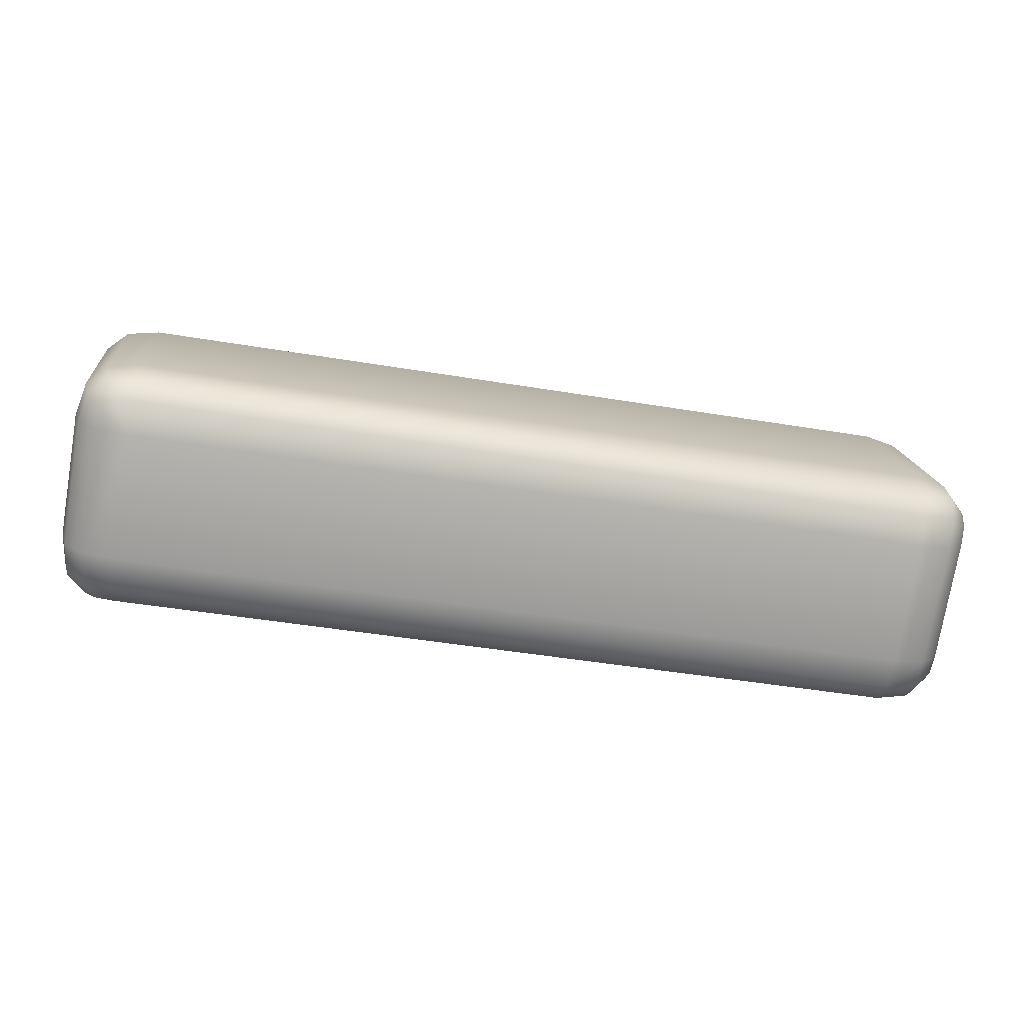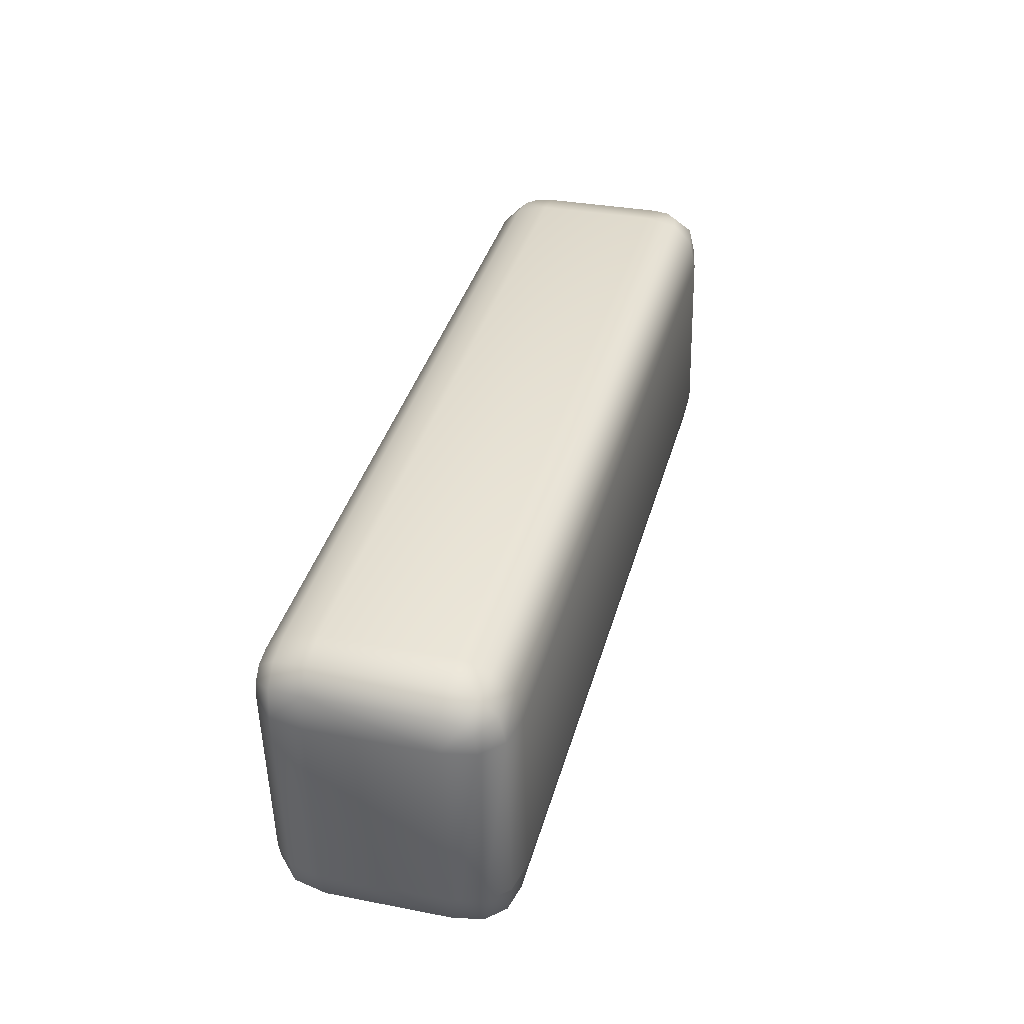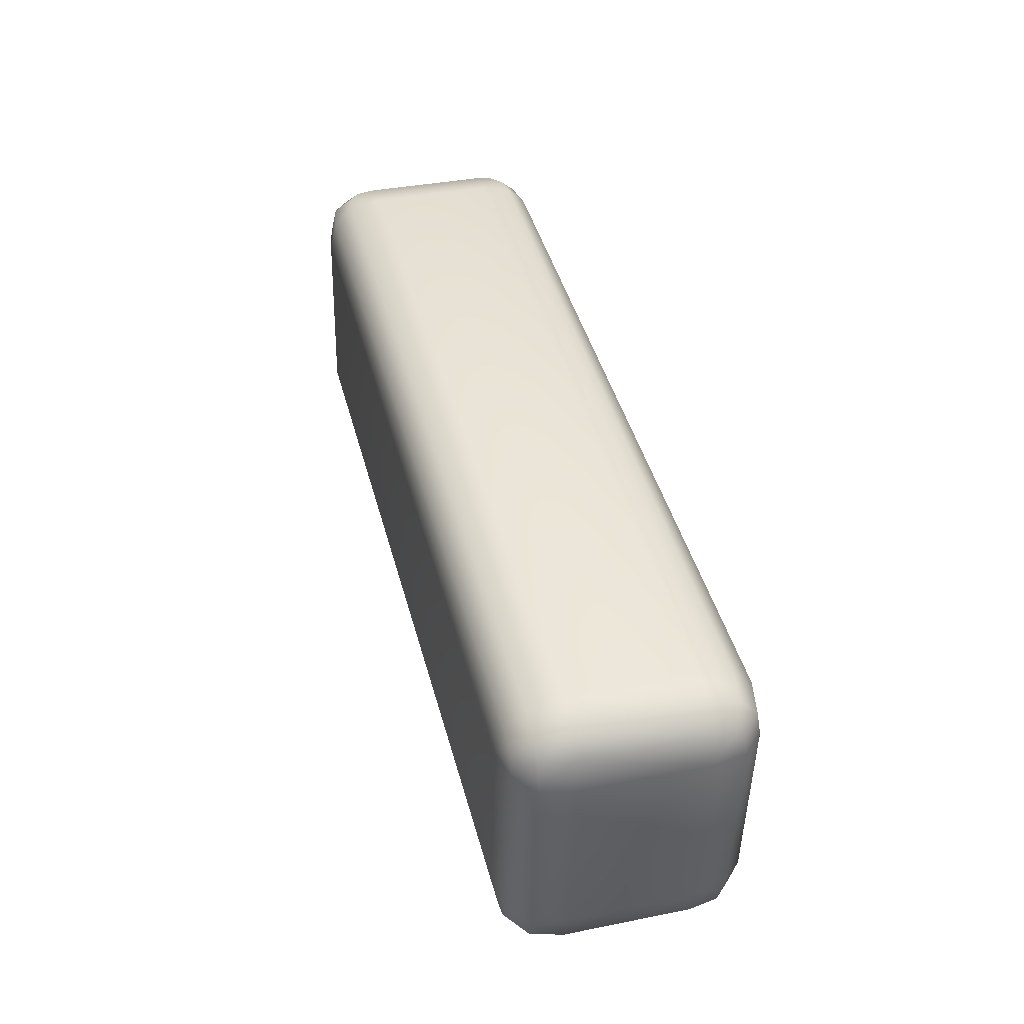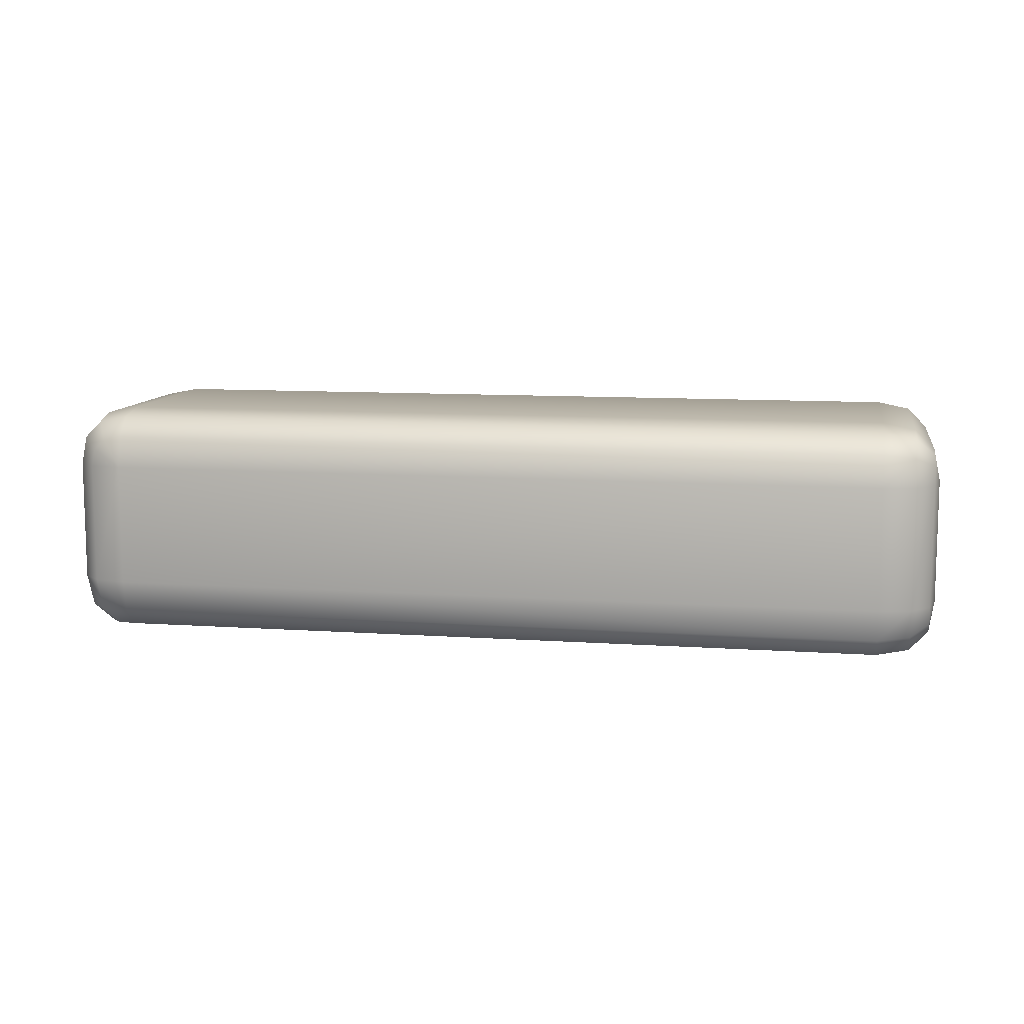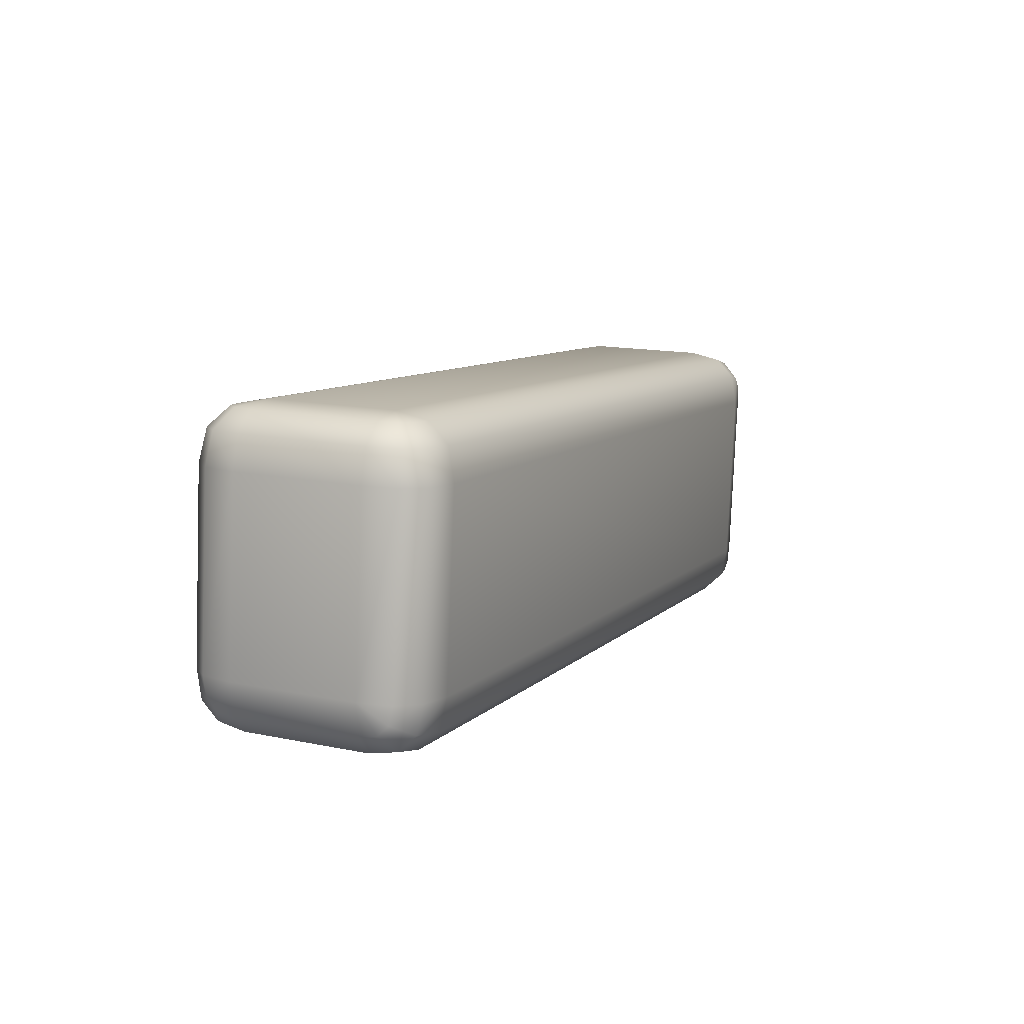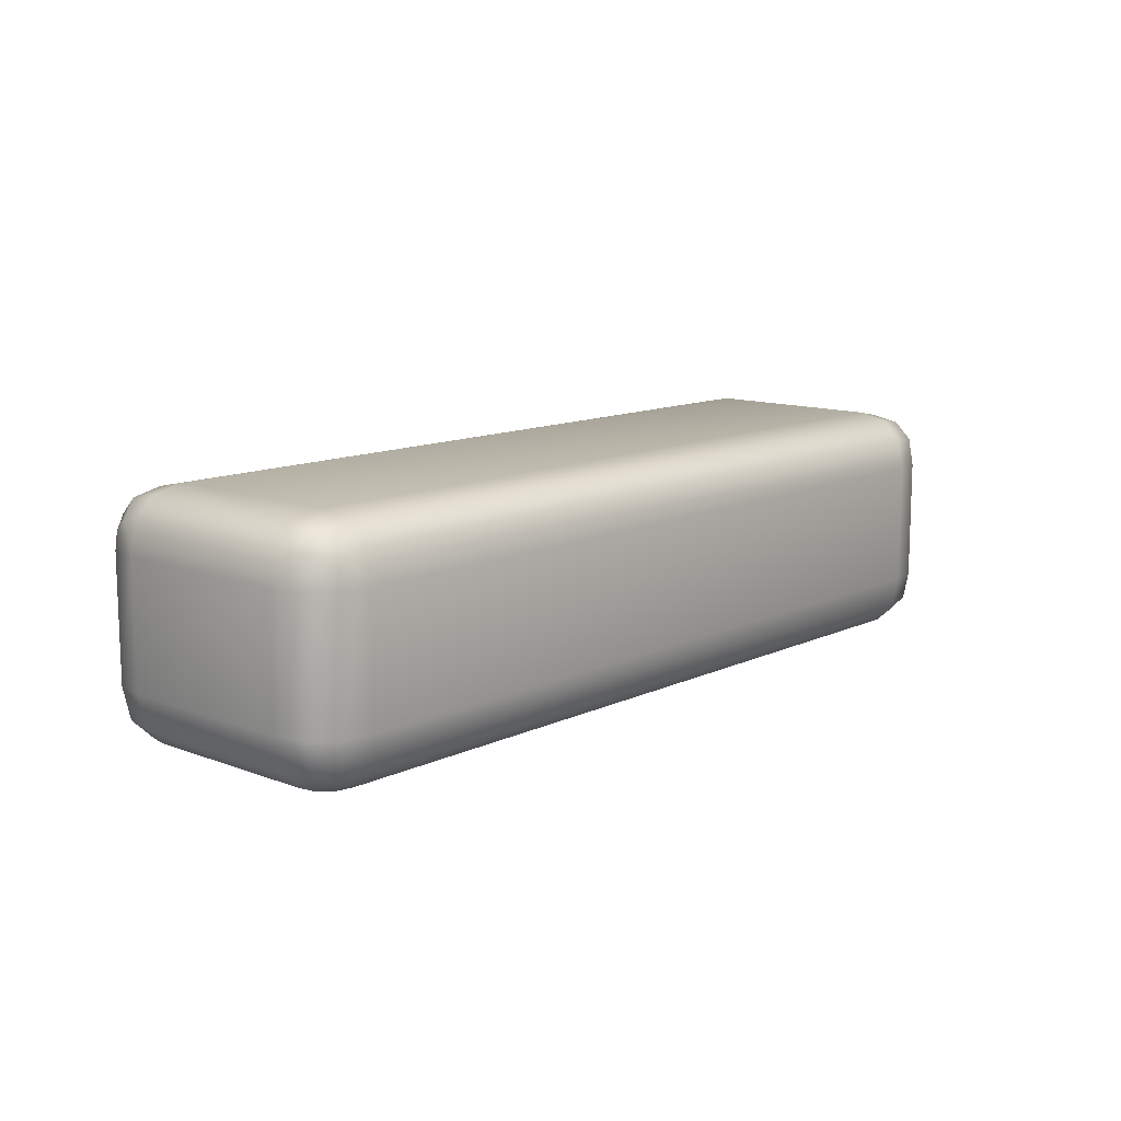
<metadata>
{"format":"obj","ext":"obj","renderer":"f3d","projection":"perspective","resolution":1024,"background":"white","views":[{"elev":-75.4,"azim":170.5,"up":"+Z"},{"elev":32.1,"azim":105.2,"up":"+Z"},{"elev":36.9,"azim":75.5,"up":"+Z"},{"elev":10.1,"azim":-164.6,"up":"+Y"},{"elev":14.7,"azim":-65.9,"up":"+Z"},{"elev":12.0,"azim":137.4,"up":"+Y"}]}
</metadata>
<code>
o mesh10/mesh10-geometry#mesh10-geometry
v 0.335 0.1371 0.2548
v 0.2612 0.1371 0.2796
v 0.2596 0.1371 0.262
v 0.3366 0.1371 0.2724
v 0.2565 0.1378 0.2623
v 0.3347 0.1378 0.2518
v 0.2615 0.1378 0.2826
v 0.3397 0.1378 0.2721
v 0.2582 0.1378 0.2799
v 0.2563 0.1383 0.2596
v 0.2593 0.1378 0.259
v 0.3364 0.1378 0.252
v 0.3369 0.1378 0.2754
v 0.2588 0.1383 0.2829
v 0.3395 0.1378 0.2738
v 0.338 0.1378 0.2545
v 0.2547 0.1396 0.2625
v 0.2545 0.1399 0.2608
v 0.3345 0.1396 0.25
v 0.3375 0.1378 0.2529
v 0.3373 0.1396 0.2502
v 0.2617 0.1396 0.2845
v 0.3386 0.1378 0.2749
v 0.26 0.1399 0.2846
v 0.3412 0.1396 0.2747
v 0.3415 0.1396 0.2719
v 0.2572 0.1399 0.283
v 0.2564 0.1396 0.28
v 0.2544 0.141 0.2598
v 0.2561 0.1399 0.258
v 0.2591 0.1396 0.2571
v 0.339 0.1396 0.2517
v 0.3371 0.1396 0.2773
v 0.259 0.141 0.2847
v 0.3398 0.1396 0.2765
v 0.3398 0.1396 0.2544
v 0.2541 0.1427 0.2625
v 0.3344 0.1427 0.2493
v 0.3375 0.1427 0.2497
v 0.3395 0.1427 0.2513
v 0.2618 0.1427 0.2851
v 0.3418 0.1427 0.275
v 0.3401 0.1427 0.277
v 0.3421 0.1427 0.2719
v 0.2587 0.1427 0.2847
v 0.2567 0.1427 0.2831
v 0.2558 0.1427 0.2801
v 0.2544 0.1427 0.2594
v 0.2561 0.1427 0.2574
v 0.259 0.1427 0.2565
v 0.3404 0.1427 0.2543
v 0.3372 0.1427 0.2779
v 0.2558 0.1545 0.2801
v 0.2541 0.1545 0.2625
v 0.3344 0.1545 0.2493
v 0.259 0.1545 0.2565
v 0.3375 0.1545 0.2497
v 0.3395 0.1545 0.2513
v 0.3372 0.1545 0.2779
v 0.2618 0.1545 0.2851
v 0.3421 0.1545 0.2719
v 0.3418 0.1545 0.275
v 0.3401 0.1545 0.277
v 0.3404 0.1545 0.2543
v 0.2587 0.1545 0.2847
v 0.2567 0.1545 0.2831
v 0.2544 0.1545 0.2594
v 0.2561 0.1545 0.2574
v 0.2572 0.1572 0.283
v 0.2547 0.1576 0.2625
v 0.2544 0.1562 0.2598
v 0.3372 0.1562 0.2497
v 0.3345 0.1576 0.25
v 0.2561 0.1572 0.258
v 0.339 0.1572 0.2514
v 0.2617 0.1576 0.2845
v 0.3401 0.1572 0.2764
v 0.259 0.1562 0.2847
v 0.3418 0.1562 0.2746
v 0.3415 0.1576 0.2719
v 0.2564 0.1576 0.28
v 0.2545 0.1572 0.2608
v 0.3362 0.1572 0.2498
v 0.2591 0.1576 0.2571
v 0.3398 0.1576 0.2544
v 0.26 0.1572 0.2846
v 0.3371 0.1576 0.2773
v 0.3417 0.1572 0.2736
v 0.2588 0.1588 0.2829
v 0.2563 0.1588 0.2596
v 0.2565 0.1594 0.2623
v 0.3374 0.1588 0.2515
v 0.3347 0.1594 0.2518
v 0.2615 0.1594 0.2826
v 0.3399 0.1588 0.2748
v 0.3397 0.1594 0.2721
v 0.2582 0.1594 0.2799
v 0.2593 0.1594 0.259
v 0.338 0.1594 0.2545
v 0.3369 0.1594 0.2754
v 0.2596 0.16 0.262
v 0.335 0.16 0.2548
v 0.2612 0.16 0.2796
v 0.3366 0.16 0.2724
f 1 2 3
f 3 2 1
f 4 2 1
f 1 2 4
f 2 5 3
f 3 5 2
f 1 3 6
f 6 3 1
f 4 7 2
f 2 7 4
f 8 4 1
f 1 4 8
f 2 9 5
f 5 9 2
f 3 5 10
f 10 5 3
f 6 3 11
f 11 3 6
f 12 1 6
f 6 1 12
f 13 7 4
f 4 7 13
f 7 14 2
f 2 14 7
f 8 15 4
f 4 15 8
f 8 1 16
f 16 1 8
f 2 14 9
f 9 14 2
f 9 17 5
f 5 17 9
f 10 5 18
f 18 5 10
f 3 10 11
f 11 10 3
f 6 11 19
f 19 11 6
f 20 1 12
f 12 1 20
f 21 12 6
f 6 12 21
f 13 22 7
f 7 22 13
f 23 13 4
f 4 13 23
f 24 14 7
f 7 14 24
f 8 25 15
f 15 25 8
f 15 23 4
f 4 23 15
f 16 1 20
f 20 1 16
f 26 8 16
f 16 8 26
f 14 27 9
f 9 27 14
f 9 28 17
f 17 28 9
f 18 5 17
f 17 5 18
f 10 18 29
f 29 18 10
f 11 10 30
f 30 10 11
f 19 11 31
f 31 11 19
f 21 6 19
f 19 6 21
f 32 20 12
f 12 20 32
f 32 12 21
f 21 12 32
f 33 22 13
f 13 22 33
f 24 7 22
f 22 7 24
f 23 33 13
f 13 33 23
f 34 14 24
f 24 14 34
f 26 25 8
f 8 25 26
f 25 35 15
f 15 35 25
f 35 23 15
f 15 23 35
f 36 16 20
f 20 16 36
f 26 16 36
f 36 16 26
f 34 27 14
f 14 27 34
f 9 27 28
f 28 27 9
f 17 28 37
f 37 28 17
f 18 17 37
f 37 17 18
f 29 18 37
f 37 18 29
f 30 10 29
f 29 10 30
f 11 30 31
f 31 30 11
f 38 19 31
f 31 19 38
f 39 21 19
f 19 21 39
f 36 20 32
f 32 20 36
f 40 32 21
f 21 32 40
f 41 22 33
f 33 22 41
f 41 24 22
f 22 24 41
f 35 33 23
f 23 33 35
f 41 34 24
f 24 34 41
f 26 42 25
f 25 42 26
f 25 43 35
f 35 43 25
f 36 44 26
f 26 44 36
f 45 27 34
f 34 27 45
f 28 27 46
f 46 27 28
f 37 28 47
f 47 28 37
f 48 29 37
f 37 29 48
f 30 29 48
f 48 29 30
f 49 31 30
f 30 31 49
f 39 19 38
f 38 19 39
f 38 31 50
f 50 31 38
f 40 21 39
f 39 21 40
f 32 51 36
f 36 51 32
f 40 51 32
f 32 51 40
f 41 33 52
f 52 33 41
f 52 33 35
f 35 33 52
f 45 34 41
f 41 34 45
f 44 42 26
f 26 42 44
f 25 42 43
f 43 42 25
f 52 35 43
f 43 35 52
f 51 44 36
f 36 44 51
f 46 27 45
f 45 27 46
f 28 46 47
f 47 46 28
f 37 47 53
f 53 47 37
f 48 37 54
f 54 37 48
f 49 30 48
f 48 30 49
f 50 31 49
f 49 31 50
f 55 39 38
f 38 39 55
f 56 38 50
f 50 38 56
f 57 40 39
f 39 40 57
f 40 58 51
f 51 58 40
f 59 41 52
f 52 41 59
f 60 45 41
f 41 45 60
f 61 42 44
f 44 42 61
f 62 43 42
f 42 43 62
f 63 52 43
f 43 52 63
f 64 44 51
f 51 44 64
f 65 46 45
f 45 46 65
f 47 46 66
f 66 46 47
f 47 66 53
f 53 66 47
f 37 53 54
f 54 53 37
f 48 54 67
f 67 54 48
f 49 48 67
f 67 48 49
f 68 50 49
f 49 50 68
f 57 39 55
f 55 39 57
f 55 38 56
f 56 38 55
f 56 50 68
f 68 50 56
f 58 40 57
f 57 40 58
f 58 64 51
f 51 64 58
f 60 41 59
f 59 41 60
f 59 52 63
f 63 52 59
f 65 45 60
f 60 45 65
f 61 62 42
f 42 62 61
f 64 61 44
f 44 61 64
f 62 63 43
f 43 63 62
f 66 46 65
f 65 46 66
f 53 66 69
f 69 66 53
f 70 54 53
f 53 54 70
f 67 54 71
f 71 54 67
f 49 67 68
f 68 67 49
f 72 57 55
f 55 57 72
f 73 55 56
f 56 55 73
f 74 56 68
f 68 56 74
f 72 58 57
f 57 58 72
f 58 75 64
f 64 75 58
f 76 60 59
f 59 60 76
f 77 59 63
f 63 59 77
f 78 65 60
f 60 65 78
f 61 79 62
f 62 79 61
f 64 80 61
f 61 80 64
f 79 63 62
f 62 63 79
f 78 66 65
f 65 66 78
f 69 66 78
f 78 66 69
f 81 53 69
f 69 53 81
f 82 54 70
f 70 54 82
f 70 53 81
f 81 53 70
f 71 54 82
f 82 54 71
f 68 67 71
f 71 67 68
f 83 72 55
f 55 72 83
f 73 83 55
f 55 83 73
f 73 56 84
f 84 56 73
f 84 56 74
f 74 56 84
f 68 71 74
f 74 71 68
f 75 58 72
f 72 58 75
f 75 85 64
f 64 85 75
f 76 86 60
f 60 86 76
f 76 59 87
f 87 59 76
f 87 59 77
f 77 59 87
f 79 77 63
f 63 77 79
f 86 78 60
f 60 78 86
f 61 88 79
f 79 88 61
f 64 85 80
f 80 85 64
f 61 80 88
f 88 80 61
f 69 78 86
f 86 78 69
f 89 81 69
f 69 81 89
f 90 82 70
f 70 82 90
f 91 70 81
f 81 70 91
f 74 71 82
f 82 71 74
f 75 72 83
f 83 72 75
f 92 83 73
f 73 83 92
f 93 73 84
f 84 73 93
f 84 74 90
f 90 74 84
f 85 75 92
f 92 75 85
f 89 86 76
f 76 86 89
f 87 94 76
f 76 94 87
f 77 95 87
f 87 95 77
f 88 77 79
f 79 77 88
f 80 85 96
f 96 85 80
f 80 95 88
f 88 95 80
f 89 69 86
f 86 69 89
f 89 97 81
f 81 97 89
f 74 82 90
f 90 82 74
f 90 70 91
f 91 70 90
f 97 91 81
f 81 91 97
f 92 75 83
f 83 75 92
f 93 92 73
f 73 92 93
f 93 84 98
f 98 84 93
f 98 84 90
f 90 84 98
f 85 92 99
f 99 92 85
f 94 89 76
f 76 89 94
f 87 100 94
f 94 100 87
f 88 95 77
f 77 95 88
f 95 100 87
f 87 100 95
f 85 99 96
f 96 99 85
f 80 96 95
f 95 96 80
f 94 97 89
f 89 97 94
f 98 90 91
f 91 90 98
f 101 91 97
f 97 91 101
f 99 92 93
f 93 92 99
f 102 93 98
f 98 93 102
f 100 103 94
f 94 103 100
f 95 96 100
f 100 96 95
f 96 99 104
f 104 99 96
f 94 103 97
f 97 103 94
f 101 98 91
f 91 98 101
f 103 101 97
f 97 101 103
f 99 93 102
f 102 93 99
f 102 98 101
f 101 98 102
f 100 104 103
f 103 104 100
f 96 104 100
f 100 104 96
f 99 102 104
f 104 102 99
f 102 101 103
f 103 101 102
f 104 102 103
f 103 102 104

</code>
